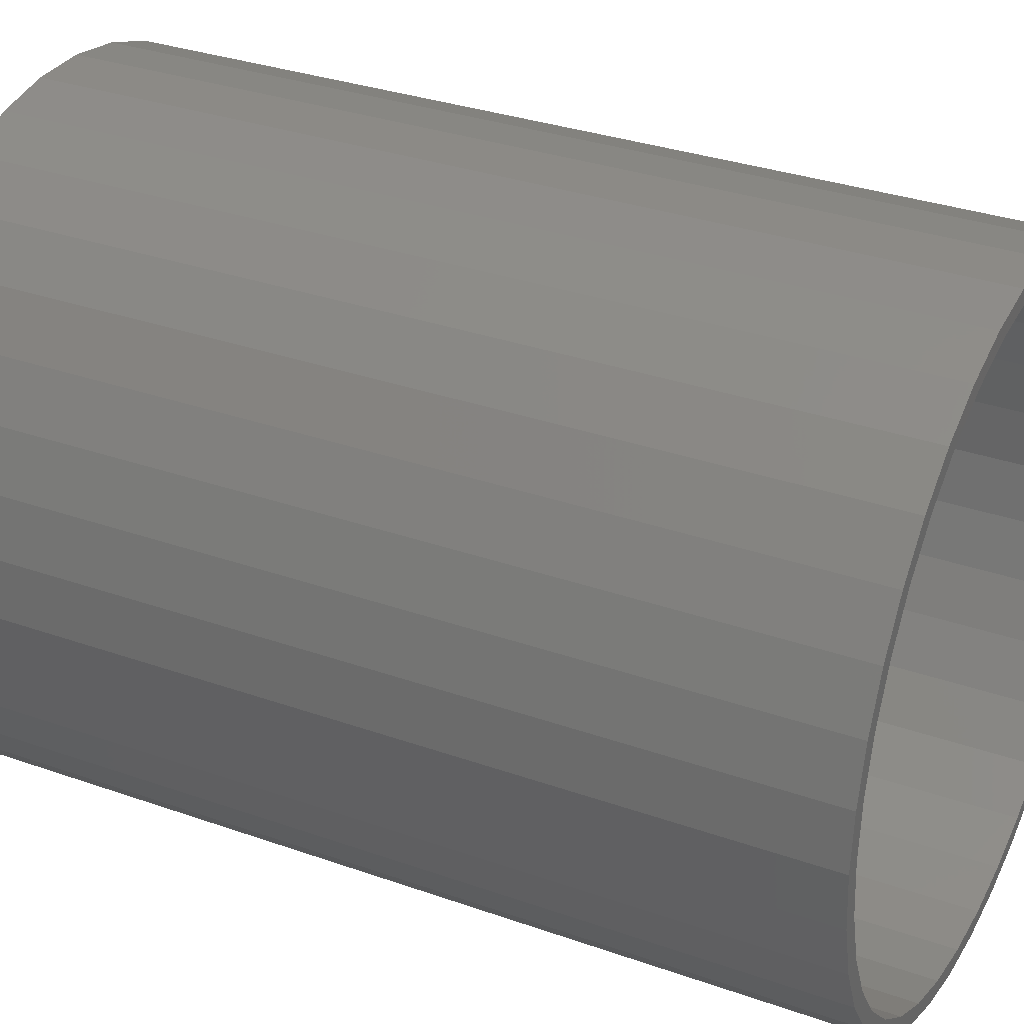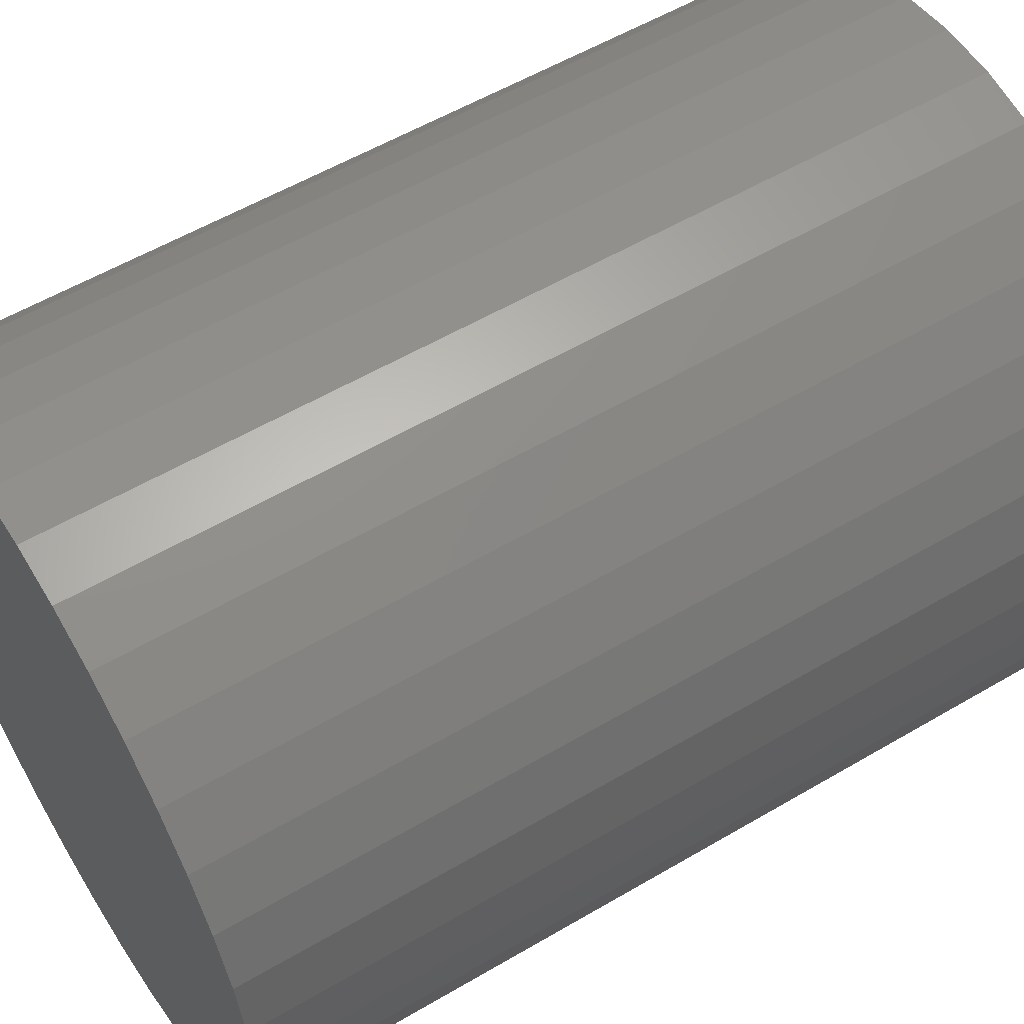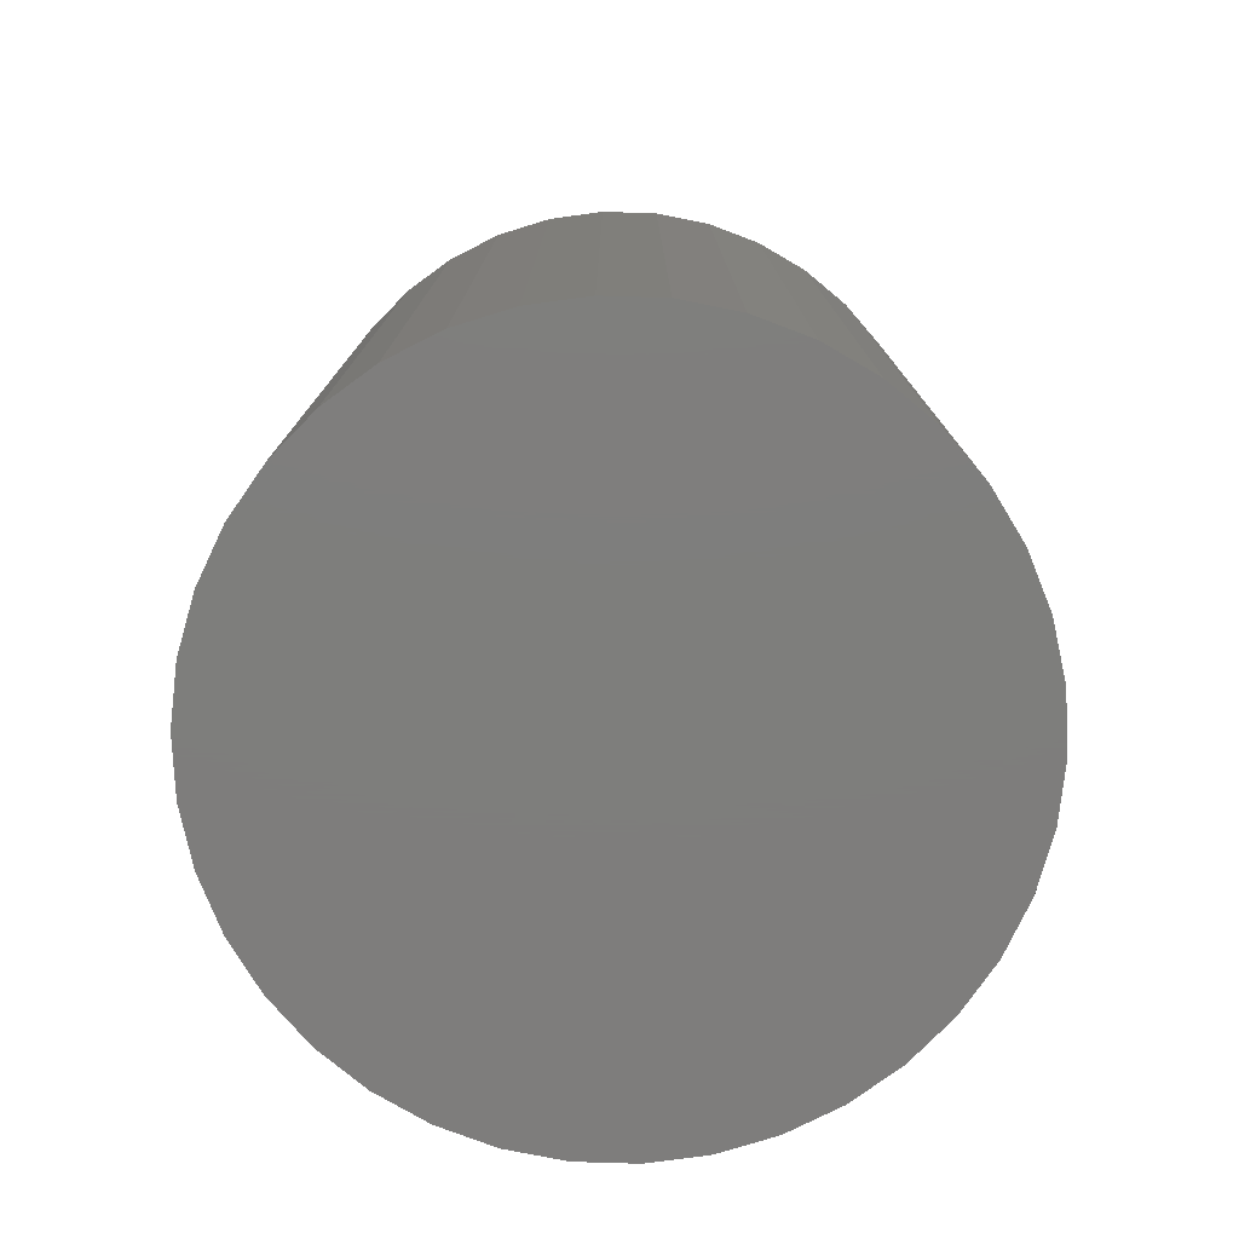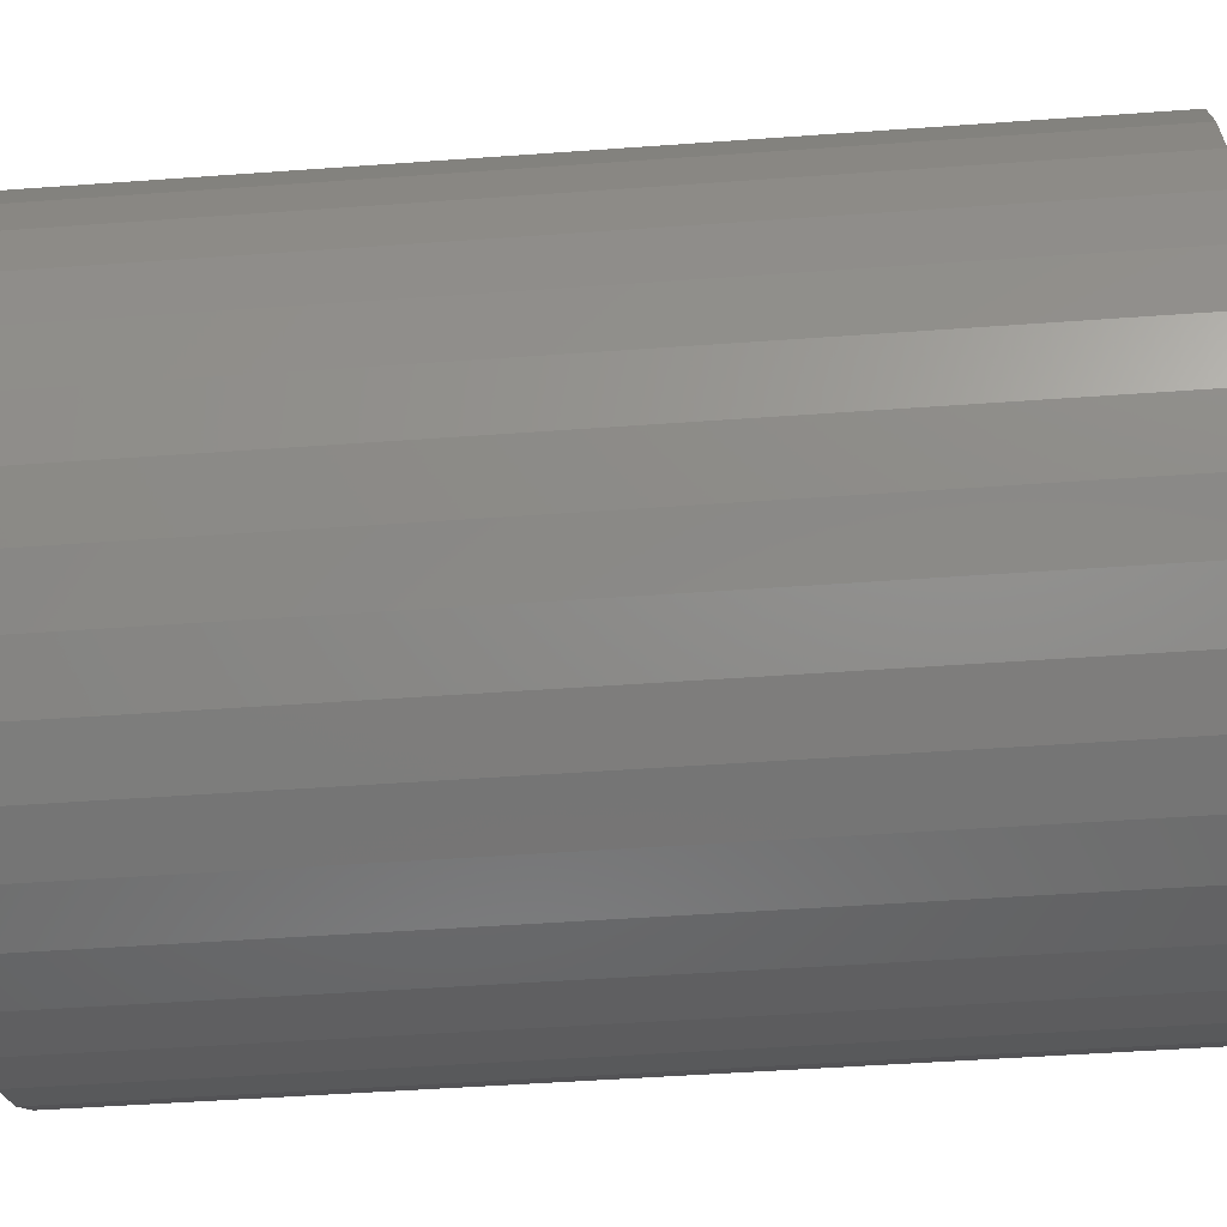
<metadata>
{"format":"stl","ext":"stl","renderer":"f3d","projection":"perspective","resolution":1024,"background":"white","views":[{"elev":32.1,"azim":-63.6,"up":"+Y"},{"elev":56.0,"azim":-121.7,"up":"+Y"},{"elev":-77.7,"azim":7.7,"up":"+Z"},{"elev":-49.0,"azim":94.6,"up":"+Y"}]}
</metadata>
<code>
# stl→obj: 302 verts, 600 faces
v -19.71 -3.38 55
v -19.71 -3.38 37
v -20 2.449e-15 55
v -20 2.449e-15 37
v -19.71 3.38 55
v -19.71 3.38 37
v -18.86 6.663 55
v -18.86 6.663 37
v -17.46 9.754 55
v -17.46 9.754 37
v -15.56 12.56 55
v -15.56 12.56 37
v -13.21 15.01 55
v -13.21 15.01 37
v -10.49 17.03 55
v -10.49 17.03 37
v -7.457 18.56 55
v -7.457 18.56 37
v -4.214 19.55 55
v -4.214 19.55 37
v -0.8488 19.98 55
v -0.8488 19.98 37
v 2.54 19.84 55
v 2.54 19.84 37
v 5.856 19.12 55
v 5.856 19.12 37
v 9.004 17.86 55
v 9.004 17.86 37
v 11.89 16.08 55
v 11.89 16.08 37
v 14.44 13.84 55
v 14.44 13.84 37
v 16.57 11.2 55
v 16.57 11.2 37
v 18.22 8.238 55
v 18.22 8.238 37
v 19.35 5.04 55
v 19.35 5.04 37
v 19.93 1.696 55
v 19.93 1.696 37
v 19.93 -1.696 55
v 19.93 -1.696 37
v 19.35 -5.04 55
v 19.35 -5.04 37
v 18.22 -8.238 55
v 18.22 -8.238 37
v 16.57 -11.2 55
v 16.57 -11.2 37
v 14.44 -13.84 55
v 14.44 -13.84 37
v 11.89 -16.08 55
v 11.89 -16.08 37
v 9.004 -17.86 55
v 9.004 -17.86 37
v 5.856 -19.12 55
v 5.856 -19.12 37
v 2.54 -19.84 55
v 2.54 -19.84 37
v -0.8488 -19.98 55
v -0.8488 -19.98 37
v -4.214 -19.55 55
v -4.214 -19.55 37
v -7.457 -18.56 55
v -7.457 -18.56 37
v -10.49 -17.03 55
v -10.49 -17.03 37
v -13.21 -15.01 55
v -13.21 -15.01 37
v -15.56 -12.56 55
v -15.56 -12.56 37
v -17.46 -9.754 55
v -17.46 -9.754 37
v -18.86 -6.663 55
v -18.86 -6.663 37
v -19.71 3.38 1
v -19.71 3.38 19
v -20 2.449e-15 1
v -20 2.449e-15 19
v -19.71 -3.38 1
v -19.71 -3.38 19
v -18.86 -6.663 1
v -18.86 -6.663 19
v -17.46 -9.754 1
v -17.46 -9.754 19
v -15.56 -12.56 1
v -15.56 -12.56 19
v -13.21 -15.01 1
v -13.21 -15.01 19
v -10.49 -17.03 1
v -10.49 -17.03 19
v -7.457 -18.56 1
v -7.457 -18.56 19
v -4.214 -19.55 1
v -4.214 -19.55 19
v -0.8488 -19.98 1
v -0.8488 -19.98 19
v 2.54 -19.84 1
v 2.54 -19.84 19
v 5.856 -19.12 1
v 5.856 -19.12 19
v 9.004 -17.86 1
v 9.004 -17.86 19
v 11.89 -16.08 1
v 11.89 -16.08 19
v 14.44 -13.84 1
v 14.44 -13.84 19
v 16.57 -11.2 1
v 16.57 -11.2 19
v 18.22 -8.238 1
v 18.22 -8.238 19
v 19.35 -5.04 1
v 19.35 -5.04 19
v 19.93 -1.696 1
v 19.93 -1.696 19
v 19.93 1.696 1
v 19.93 1.696 19
v 19.35 5.04 1
v 19.35 5.04 19
v 18.22 8.238 1
v 18.22 8.238 19
v 16.57 11.2 1
v 16.57 11.2 19
v 14.44 13.84 1
v 14.44 13.84 19
v 11.89 16.08 1
v 11.89 16.08 19
v 9.004 17.86 1
v 9.004 17.86 19
v 5.856 19.12 1
v 5.856 19.12 19
v 2.54 19.84 1
v 2.54 19.84 19
v -0.8488 19.98 1
v -0.8488 19.98 19
v -4.214 19.55 1
v -4.214 19.55 19
v -7.457 18.56 1
v -7.457 18.56 19
v -10.49 17.03 1
v -10.49 17.03 19
v -13.21 15.01 1
v -13.21 15.01 19
v -15.56 12.56 1
v -15.56 12.56 19
v -17.46 9.754 1
v -17.46 9.754 19
v -18.86 6.663 1
v -18.86 6.663 19
v -0.03603 1.225e-15 1
v -20.71 3.456 55
v -20.71 3.456 36.67
v -21 -2.572e-15 55
v -21 -2.572e-15 36.67
v -20.71 -3.456 55
v -20.71 -3.456 36.67
v -19.86 -6.819 55
v -19.86 -6.819 36.67
v -18.47 -9.995 55
v -18.47 -9.995 36.67
v -16.57 -12.9 55
v -16.57 -12.9 36.67
v -14.22 -15.45 55
v -14.22 -15.45 36.67
v -11.49 -17.58 55
v -11.49 -17.58 36.67
v -8.436 -19.23 55
v -8.436 -19.23 36.67
v -5.155 -20.36 55
v -5.155 -20.36 36.67
v -1.734 -20.93 55
v -1.734 -20.93 36.67
v 1.734 -20.93 55
v 1.734 -20.93 36.67
v 5.155 -20.36 55
v 5.155 -20.36 36.67
v 8.436 -19.23 55
v 8.436 -19.23 36.67
v 11.49 -17.58 55
v 11.49 -17.58 36.67
v 14.22 -15.45 55
v 14.22 -15.45 36.67
v 16.57 -12.9 55
v 16.57 -12.9 36.67
v 18.47 -9.995 55
v 18.47 -9.995 36.67
v 19.86 -6.819 55
v 19.86 -6.819 36.67
v 20.71 -3.456 55
v 20.71 -3.456 36.67
v 21 0 55
v 21 0 36.67
v 20.71 3.456 55
v 20.71 3.456 36.67
v 19.86 6.819 55
v 19.86 6.819 36.67
v 18.47 9.995 55
v 18.47 9.995 36.67
v 16.57 12.9 55
v 16.57 12.9 36.67
v 14.22 15.45 55
v 14.22 15.45 36.67
v 11.49 17.58 55
v 11.49 17.58 36.67
v 8.436 19.23 55
v 8.436 19.23 36.67
v 5.155 20.36 55
v 5.155 20.36 36.67
v 1.734 20.93 55
v 1.734 20.93 36.67
v -1.734 20.93 55
v -1.734 20.93 36.67
v -5.155 20.36 55
v -5.155 20.36 36.67
v -8.436 19.23 55
v -8.436 19.23 36.67
v -11.49 17.58 55
v -11.49 17.58 36.67
v -14.22 15.45 55
v -14.22 15.45 36.67
v -16.57 12.9 55
v -16.57 12.9 36.67
v -18.47 9.995 55
v -18.47 9.995 36.67
v -19.86 6.819 55
v -19.86 6.819 36.67
v -20.71 -3.456 0
v -20.71 -3.456 18.33
v -21 -2.572e-15 0
v -21 -2.572e-15 18.33
v -20.71 3.456 0
v -20.71 3.456 18.33
v -19.86 6.819 0
v -19.86 6.819 18.33
v -18.47 9.995 0
v -18.47 9.995 18.33
v -16.57 12.9 0
v -16.57 12.9 18.33
v -14.22 15.45 0
v -14.22 15.45 18.33
v -11.49 17.58 0
v -11.49 17.58 18.33
v -8.436 19.23 0
v -8.436 19.23 18.33
v -5.155 20.36 0
v -5.155 20.36 18.33
v -1.734 20.93 0
v -1.734 20.93 18.33
v 1.734 20.93 0
v 1.734 20.93 18.33
v 5.155 20.36 0
v 5.155 20.36 18.33
v 8.436 19.23 0
v 8.436 19.23 18.33
v 11.49 17.58 0
v 11.49 17.58 18.33
v 14.22 15.45 0
v 14.22 15.45 18.33
v 16.57 12.9 0
v 16.57 12.9 18.33
v 18.47 9.995 0
v 18.47 9.995 18.33
v 19.86 6.819 0
v 19.86 6.819 18.33
v 20.71 3.456 0
v 20.71 3.456 18.33
v 21 0 0
v 21 0 18.33
v 20.71 -3.456 0
v 20.71 -3.456 18.33
v 19.86 -6.819 0
v 19.86 -6.819 18.33
v 18.47 -9.995 0
v 18.47 -9.995 18.33
v 16.57 -12.9 0
v 16.57 -12.9 18.33
v 14.22 -15.45 0
v 14.22 -15.45 18.33
v 11.49 -17.58 0
v 11.49 -17.58 18.33
v 8.436 -19.23 0
v 8.436 -19.23 18.33
v 5.155 -20.36 0
v 5.155 -20.36 18.33
v 1.734 -20.93 0
v 1.734 -20.93 18.33
v -1.734 -20.93 0
v -1.734 -20.93 18.33
v -5.155 -20.36 0
v -5.155 -20.36 18.33
v -8.436 -19.23 0
v -8.436 -19.23 18.33
v -11.49 -17.58 0
v -11.49 -17.58 18.33
v -14.22 -15.45 0
v -14.22 -15.45 18.33
v -16.57 -12.9 0
v -16.57 -12.9 18.33
v -18.47 -9.995 0
v -18.47 -9.995 18.33
v -19.86 -6.819 0
v -19.86 -6.819 18.33
v 0 -1.286e-15 0
f 1 2 3
f 3 2 4
f 3 4 5
f 5 4 6
f 5 6 7
f 7 6 8
f 7 8 9
f 9 8 10
f 9 10 11
f 11 10 12
f 11 12 13
f 13 12 14
f 13 14 15
f 15 14 16
f 15 16 17
f 17 16 18
f 17 18 19
f 19 18 20
f 19 20 21
f 21 20 22
f 21 22 23
f 23 22 24
f 23 24 25
f 25 24 26
f 25 26 27
f 27 26 28
f 27 28 29
f 29 28 30
f 29 30 31
f 31 30 32
f 31 32 33
f 33 32 34
f 33 34 35
f 35 34 36
f 35 36 37
f 37 36 38
f 37 38 39
f 39 38 40
f 39 40 41
f 41 40 42
f 41 42 43
f 43 42 44
f 43 44 45
f 45 44 46
f 45 46 47
f 47 46 48
f 47 48 49
f 49 48 50
f 49 50 51
f 51 50 52
f 51 52 53
f 53 52 54
f 53 54 55
f 55 54 56
f 55 56 57
f 57 56 58
f 57 58 59
f 59 58 60
f 59 60 61
f 61 60 62
f 61 62 63
f 63 62 64
f 63 64 65
f 65 64 66
f 65 66 67
f 67 66 68
f 67 68 69
f 69 68 70
f 69 70 71
f 71 70 72
f 71 72 73
f 73 72 74
f 73 74 1
f 1 74 2
f 75 76 77
f 77 76 78
f 77 78 79
f 79 78 80
f 79 80 81
f 81 80 82
f 81 82 83
f 83 82 84
f 83 84 85
f 85 84 86
f 85 86 87
f 87 86 88
f 87 88 89
f 89 88 90
f 89 90 91
f 91 90 92
f 91 92 93
f 93 92 94
f 93 94 95
f 95 94 96
f 95 96 97
f 97 96 98
f 97 98 99
f 99 98 100
f 99 100 101
f 101 100 102
f 101 102 103
f 103 102 104
f 103 104 105
f 105 104 106
f 105 106 107
f 107 106 108
f 107 108 109
f 109 108 110
f 109 110 111
f 111 110 112
f 111 112 113
f 113 112 114
f 113 114 115
f 115 114 116
f 115 116 117
f 117 116 118
f 117 118 119
f 119 118 120
f 119 120 121
f 121 120 122
f 121 122 123
f 123 122 124
f 123 124 125
f 125 124 126
f 125 126 127
f 127 126 128
f 127 128 129
f 129 128 130
f 129 130 131
f 131 130 132
f 131 132 133
f 133 132 134
f 133 134 135
f 135 134 136
f 135 136 137
f 137 136 138
f 137 138 139
f 139 138 140
f 139 140 141
f 141 140 142
f 141 142 143
f 143 142 144
f 143 144 145
f 145 144 146
f 145 146 147
f 147 146 148
f 147 148 75
f 75 148 76
f 4 78 6
f 6 78 76
f 6 76 8
f 8 76 148
f 8 148 10
f 10 148 146
f 10 146 12
f 12 146 144
f 12 144 14
f 14 144 142
f 14 142 16
f 16 142 140
f 16 140 18
f 18 140 138
f 18 138 20
f 20 138 136
f 20 136 22
f 22 136 134
f 22 134 24
f 24 134 132
f 24 132 26
f 26 132 130
f 26 130 28
f 28 130 128
f 28 128 30
f 30 128 126
f 30 126 32
f 32 126 124
f 32 124 34
f 34 124 122
f 34 122 36
f 36 122 120
f 36 120 38
f 38 120 118
f 38 118 40
f 40 118 116
f 40 116 42
f 42 116 114
f 42 114 44
f 44 114 112
f 44 112 46
f 46 112 110
f 46 110 48
f 48 110 108
f 48 108 50
f 50 108 106
f 50 106 52
f 52 106 104
f 52 104 54
f 54 104 102
f 54 102 56
f 56 102 100
f 56 100 58
f 58 100 98
f 58 98 60
f 60 98 96
f 60 96 62
f 62 96 94
f 62 94 64
f 64 94 92
f 64 92 66
f 66 92 90
f 66 90 68
f 68 90 88
f 68 88 70
f 70 88 86
f 70 86 72
f 72 86 84
f 72 84 74
f 74 84 82
f 74 82 2
f 2 82 80
f 2 80 4
f 4 80 78
f 75 77 149
f 149 77 79
f 149 79 81
f 81 83 149
f 149 83 85
f 149 85 87
f 87 89 149
f 149 89 91
f 149 91 93
f 93 95 149
f 149 95 97
f 149 97 99
f 99 101 149
f 149 101 103
f 149 103 105
f 105 107 149
f 149 107 109
f 149 109 111
f 111 113 149
f 149 113 115
f 149 115 117
f 117 119 149
f 149 119 121
f 149 121 123
f 123 125 149
f 149 125 127
f 149 127 129
f 129 131 149
f 149 131 133
f 149 133 135
f 135 137 149
f 149 137 139
f 149 139 141
f 141 143 149
f 149 143 145
f 149 145 147
f 147 75 149
f 150 151 152
f 152 151 153
f 152 153 154
f 154 153 155
f 154 155 156
f 156 155 157
f 156 157 158
f 158 157 159
f 158 159 160
f 160 159 161
f 160 161 162
f 162 161 163
f 162 163 164
f 164 163 165
f 164 165 166
f 166 165 167
f 166 167 168
f 168 167 169
f 168 169 170
f 170 169 171
f 170 171 172
f 172 171 173
f 172 173 174
f 174 173 175
f 174 175 176
f 176 175 177
f 176 177 178
f 178 177 179
f 178 179 180
f 180 179 181
f 180 181 182
f 182 181 183
f 182 183 184
f 184 183 185
f 184 185 186
f 186 185 187
f 186 187 188
f 188 187 189
f 188 189 190
f 190 189 191
f 190 191 192
f 192 191 193
f 192 193 194
f 194 193 195
f 194 195 196
f 196 195 197
f 196 197 198
f 198 197 199
f 198 199 200
f 200 199 201
f 200 201 202
f 202 201 203
f 202 203 204
f 204 203 205
f 204 205 206
f 206 205 207
f 206 207 208
f 208 207 209
f 208 209 210
f 210 209 211
f 210 211 212
f 212 211 213
f 212 213 214
f 214 213 215
f 214 215 216
f 216 215 217
f 216 217 218
f 218 217 219
f 218 219 220
f 220 219 221
f 220 221 222
f 222 221 223
f 222 223 224
f 224 223 225
f 224 225 150
f 150 225 151
f 226 227 228
f 228 227 229
f 228 229 230
f 230 229 231
f 230 231 232
f 232 231 233
f 232 233 234
f 234 233 235
f 234 235 236
f 236 235 237
f 236 237 238
f 238 237 239
f 238 239 240
f 240 239 241
f 240 241 242
f 242 241 243
f 242 243 244
f 244 243 245
f 244 245 246
f 246 245 247
f 246 247 248
f 248 247 249
f 248 249 250
f 250 249 251
f 250 251 252
f 252 251 253
f 252 253 254
f 254 253 255
f 254 255 256
f 256 255 257
f 256 257 258
f 258 257 259
f 258 259 260
f 260 259 261
f 260 261 262
f 262 261 263
f 262 263 264
f 264 263 265
f 264 265 266
f 266 265 267
f 266 267 268
f 268 267 269
f 268 269 270
f 270 269 271
f 270 271 272
f 272 271 273
f 272 273 274
f 274 273 275
f 274 275 276
f 276 275 277
f 276 277 278
f 278 277 279
f 278 279 280
f 280 279 281
f 280 281 282
f 282 281 283
f 282 283 284
f 284 283 285
f 284 285 286
f 286 285 287
f 286 287 288
f 288 287 289
f 288 289 290
f 290 289 291
f 290 291 292
f 292 291 293
f 292 293 294
f 294 293 295
f 294 295 296
f 296 295 297
f 296 297 298
f 298 297 299
f 298 299 300
f 300 299 301
f 300 301 226
f 226 301 227
f 153 229 155
f 155 229 227
f 155 227 157
f 157 227 301
f 157 301 159
f 159 301 299
f 159 299 161
f 161 299 297
f 161 297 163
f 163 297 295
f 163 295 165
f 165 295 293
f 165 293 167
f 167 293 291
f 167 291 169
f 169 291 289
f 169 289 171
f 171 289 287
f 171 287 173
f 173 287 285
f 173 285 175
f 175 285 283
f 175 283 177
f 177 283 281
f 177 281 179
f 179 281 279
f 179 279 181
f 181 279 277
f 181 277 183
f 183 277 275
f 183 275 185
f 185 275 273
f 185 273 187
f 187 273 271
f 187 271 189
f 189 271 269
f 189 269 191
f 191 269 267
f 191 267 193
f 193 267 265
f 193 265 195
f 195 265 263
f 195 263 197
f 197 263 261
f 197 261 199
f 199 261 259
f 199 259 201
f 201 259 257
f 201 257 203
f 203 257 255
f 203 255 205
f 205 255 253
f 205 253 207
f 207 253 251
f 207 251 209
f 209 251 249
f 209 249 211
f 211 249 247
f 211 247 213
f 213 247 245
f 213 245 215
f 215 245 243
f 215 243 217
f 217 243 241
f 217 241 219
f 219 241 239
f 219 239 221
f 221 239 237
f 221 237 223
f 223 237 235
f 223 235 225
f 225 235 233
f 225 233 151
f 151 233 231
f 151 231 153
f 153 231 229
f 5 150 3
f 3 150 152
f 3 152 154
f 150 5 224
f 224 5 7
f 224 7 222
f 222 7 9
f 222 9 220
f 220 9 11
f 220 11 218
f 218 11 13
f 218 13 216
f 216 13 15
f 216 15 214
f 214 15 17
f 214 17 212
f 212 17 19
f 212 19 210
f 210 19 21
f 210 21 208
f 208 21 23
f 208 23 206
f 206 23 25
f 206 25 204
f 204 25 27
f 204 27 202
f 202 27 29
f 202 29 200
f 200 29 31
f 200 31 198
f 198 31 33
f 198 33 196
f 196 33 35
f 196 35 194
f 194 35 37
f 194 37 192
f 192 37 39
f 192 39 190
f 190 39 41
f 190 41 188
f 188 41 43
f 188 43 186
f 186 43 45
f 186 45 184
f 184 45 47
f 184 47 182
f 182 47 49
f 182 49 180
f 180 49 51
f 180 51 178
f 178 51 53
f 178 53 176
f 176 53 55
f 176 55 174
f 174 55 57
f 174 57 172
f 172 57 59
f 172 59 170
f 170 59 61
f 170 61 168
f 168 61 63
f 168 63 166
f 166 63 65
f 166 65 164
f 164 65 67
f 164 67 162
f 162 67 69
f 162 69 160
f 160 69 71
f 160 71 158
f 158 71 73
f 158 73 156
f 156 73 1
f 156 1 154
f 154 1 3
f 226 228 302
f 302 228 230
f 302 230 232
f 232 234 302
f 302 234 236
f 302 236 238
f 238 240 302
f 302 240 242
f 302 242 244
f 244 246 302
f 302 246 248
f 302 248 250
f 250 252 302
f 302 252 254
f 302 254 256
f 256 258 302
f 302 258 260
f 302 260 262
f 262 264 302
f 302 264 266
f 302 266 268
f 268 270 302
f 302 270 272
f 302 272 274
f 274 276 302
f 302 276 278
f 302 278 280
f 280 282 302
f 302 282 284
f 302 284 286
f 286 288 302
f 302 288 290
f 302 290 292
f 292 294 302
f 302 294 296
f 302 296 298
f 298 300 302
f 302 300 226

</code>
